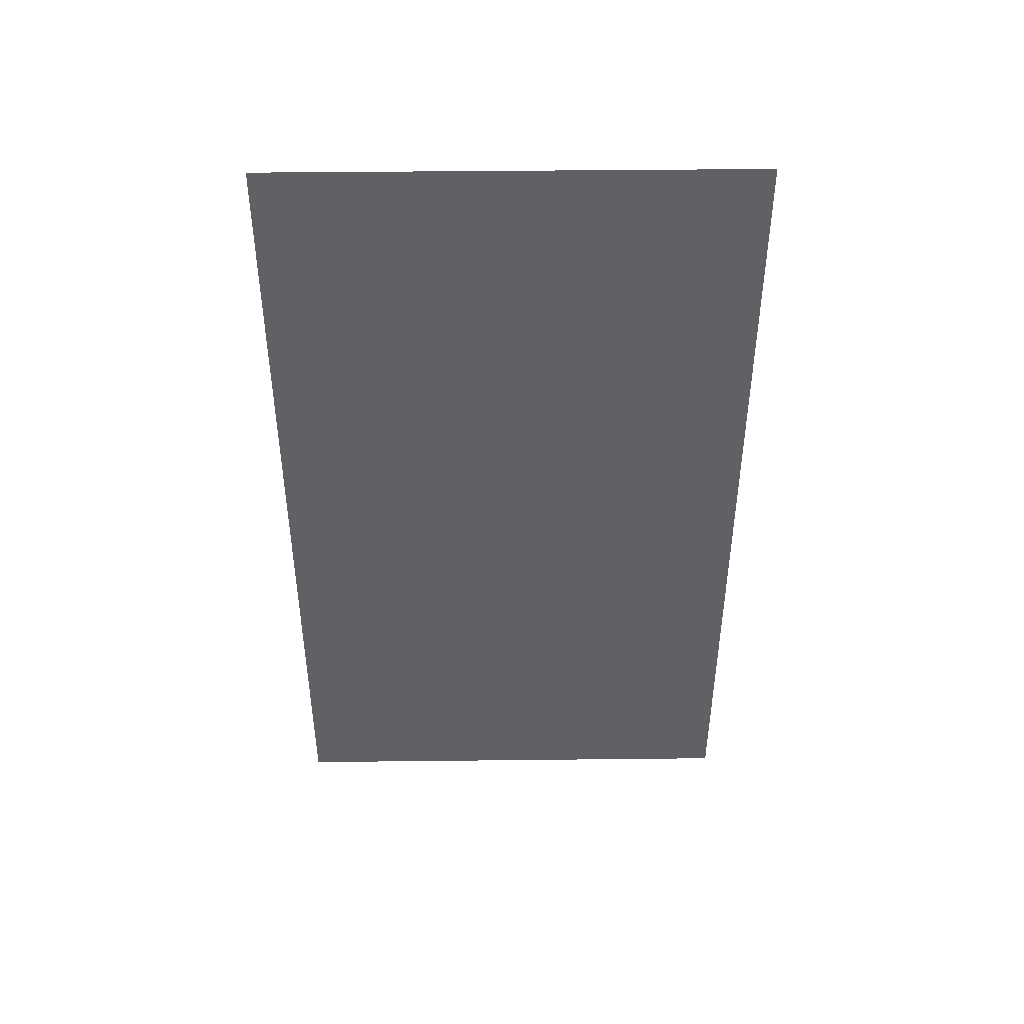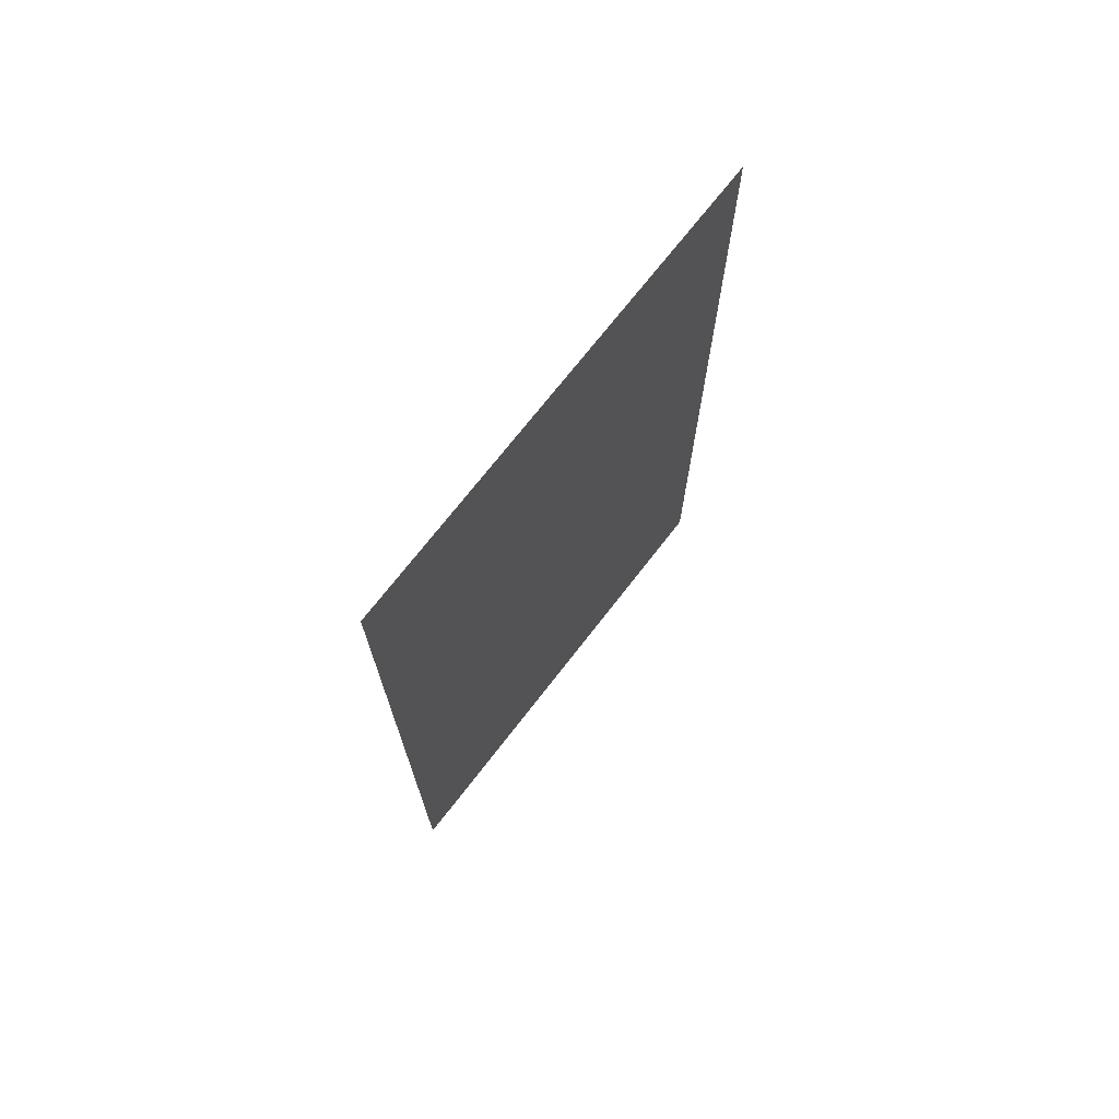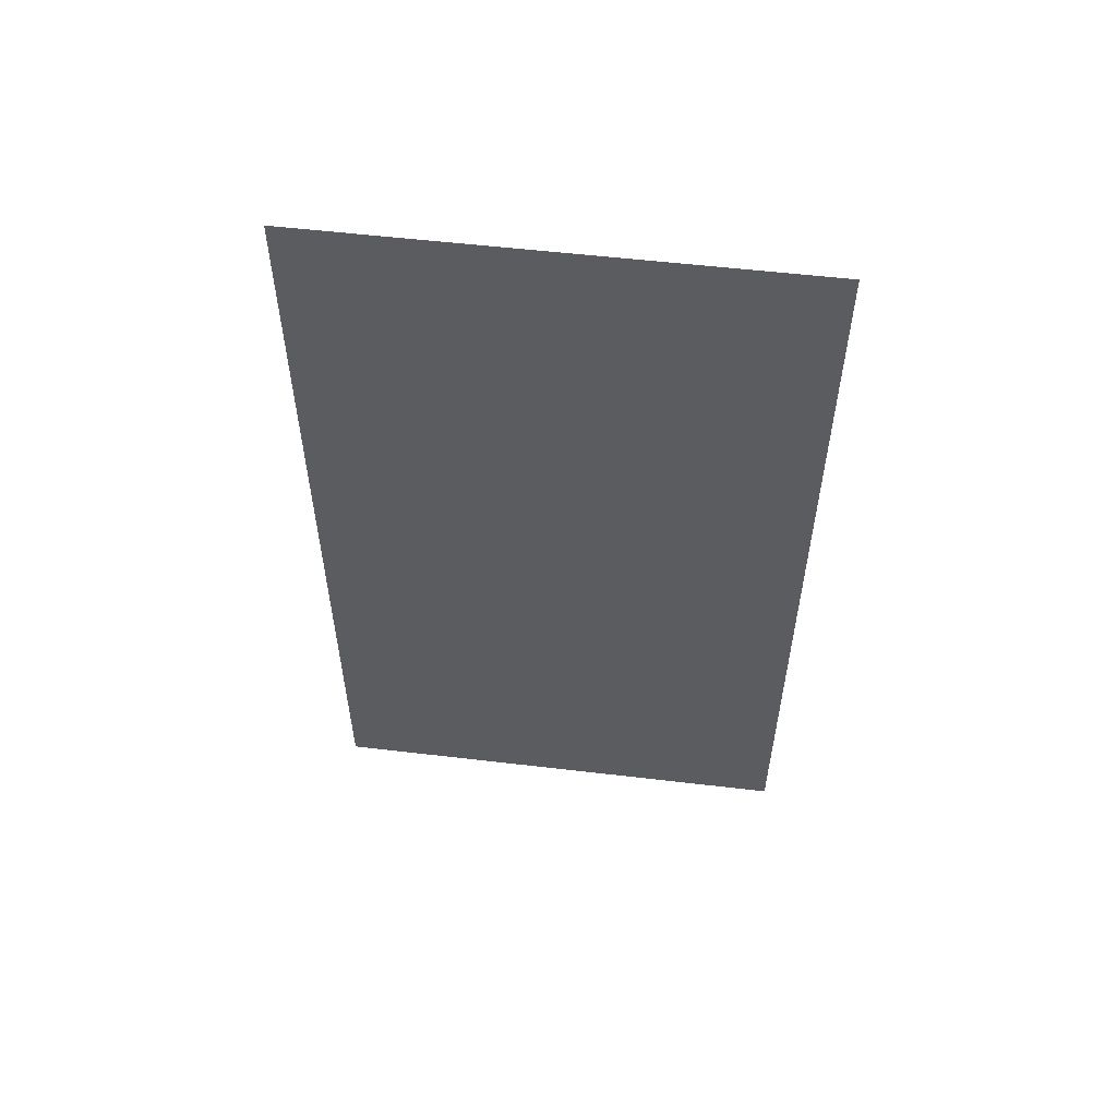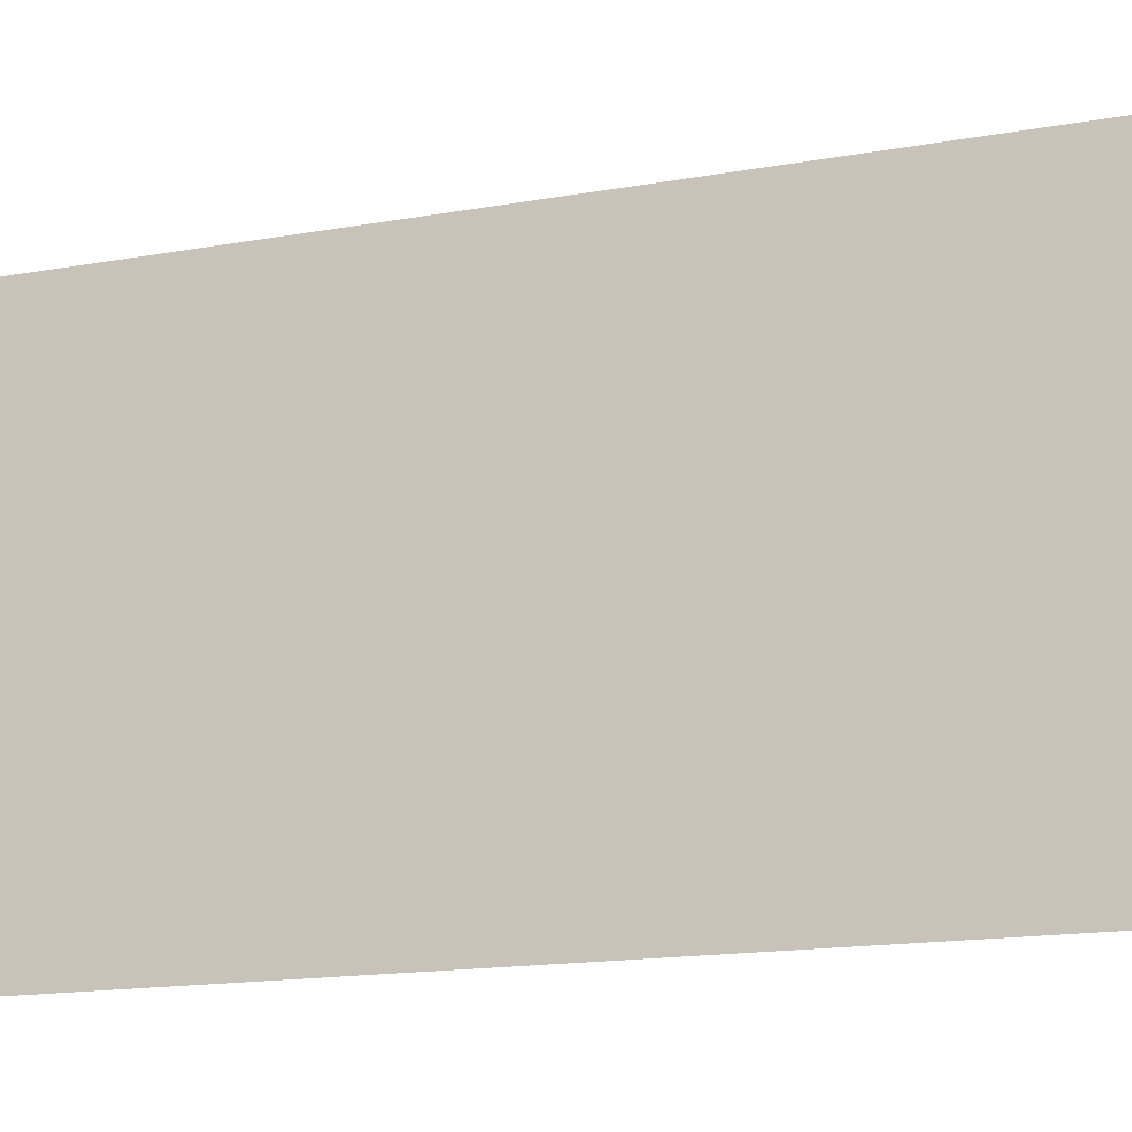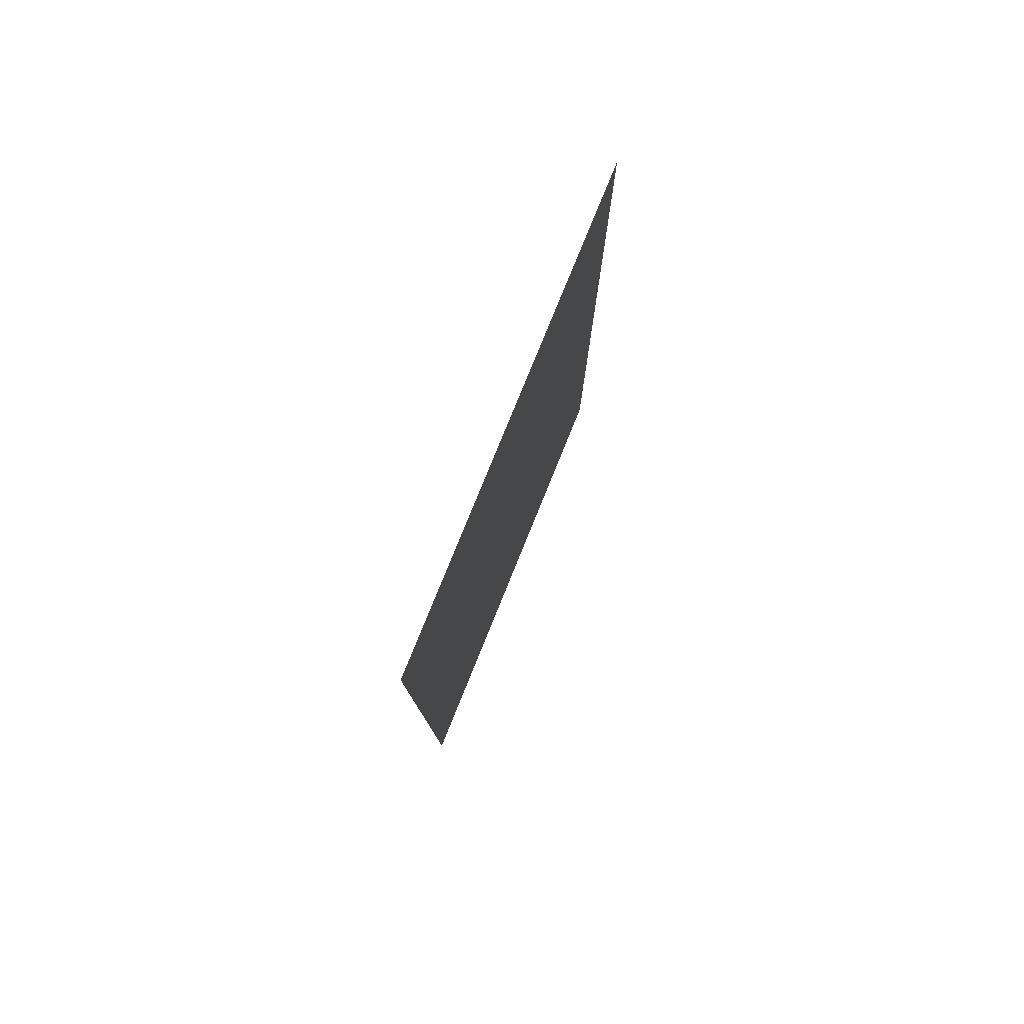
<metadata>
{"format":"obj","ext":"obj","renderer":"f3d","projection":"perspective","resolution":1024,"background":"white","views":[{"elev":44.3,"azim":89.2,"up":"+Z"},{"elev":71.8,"azim":-142.3,"up":"+Z"},{"elev":55.3,"azim":97.0,"up":"+Z"},{"elev":-16.3,"azim":-70.0,"up":"+Y"},{"elev":79.0,"azim":22.0,"up":"+Z"}]}
</metadata>
<code>
v -6.025 9.24 0
v -6.023 10.36 0
v -6.025 9.24 2
v -6.023 10.36 2
f 1 2 3
f 2 3 4

</code>
